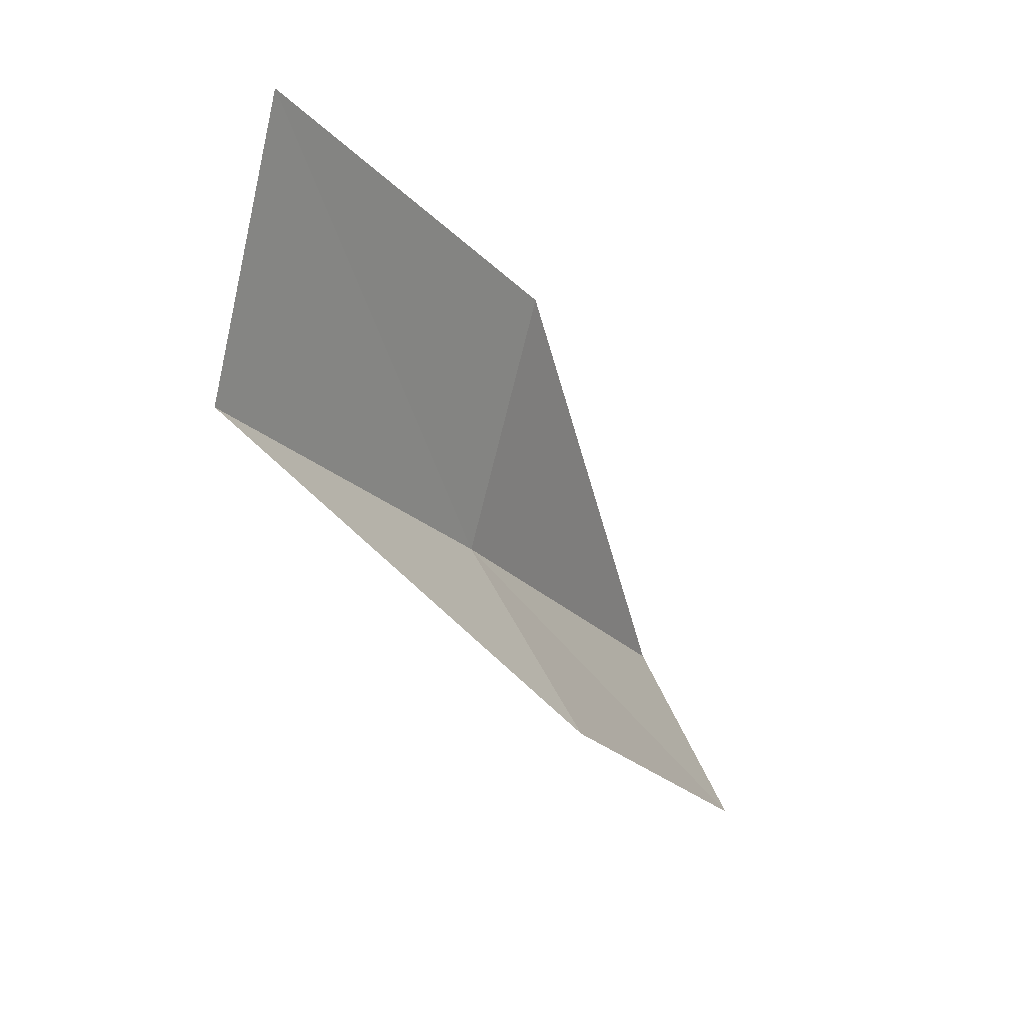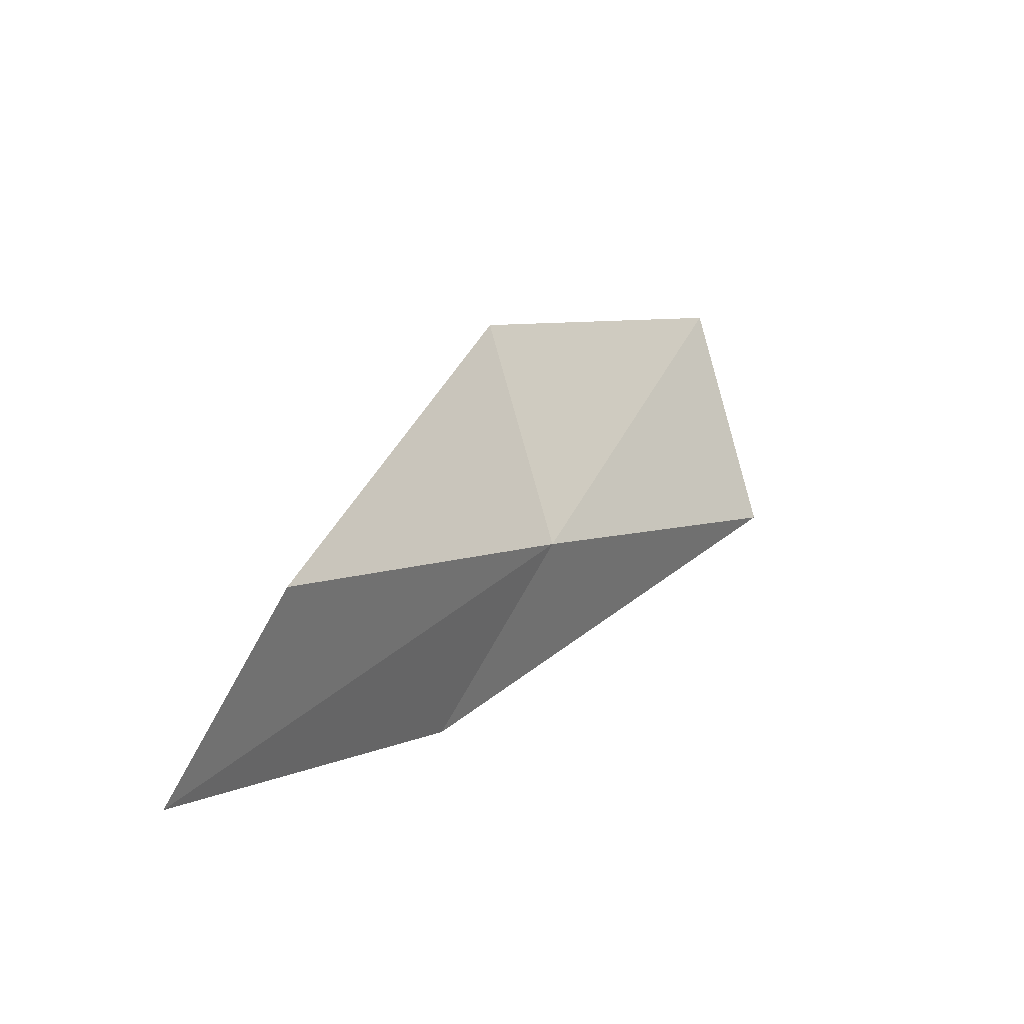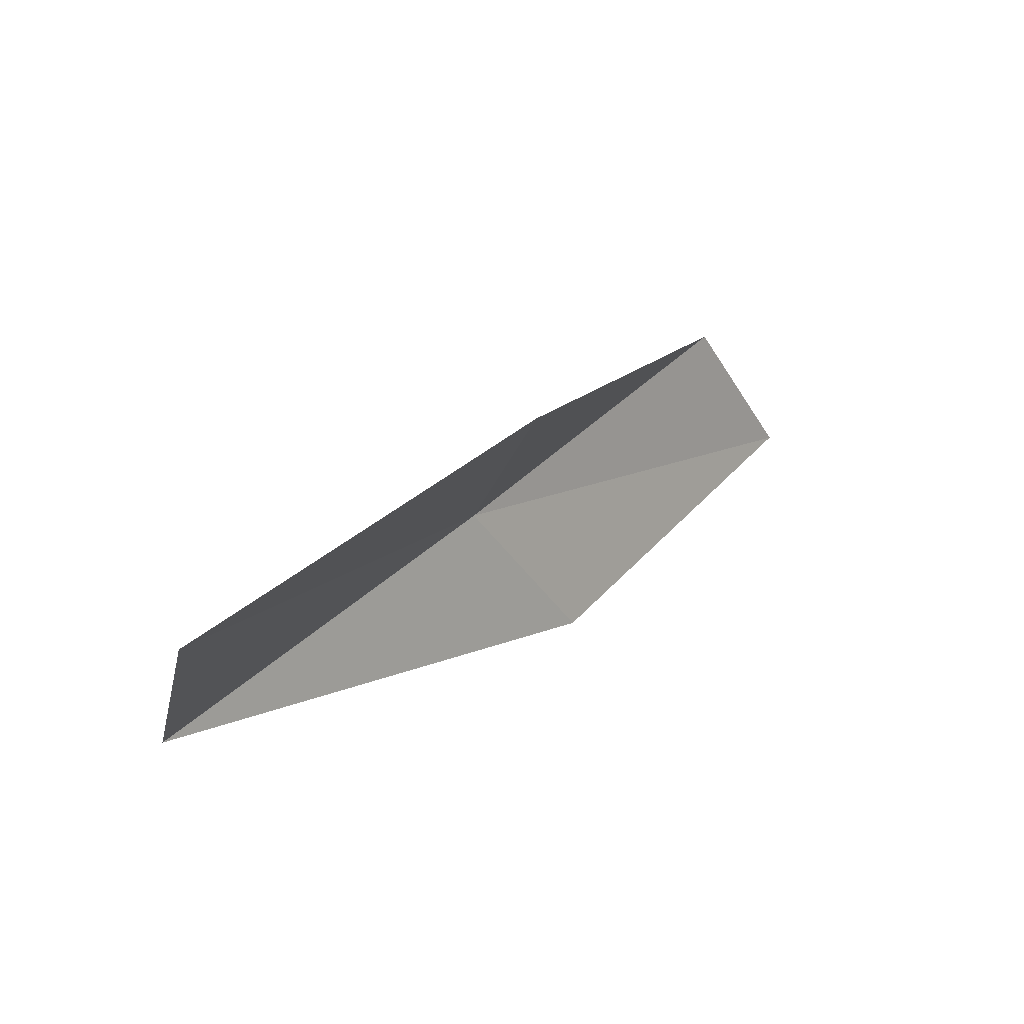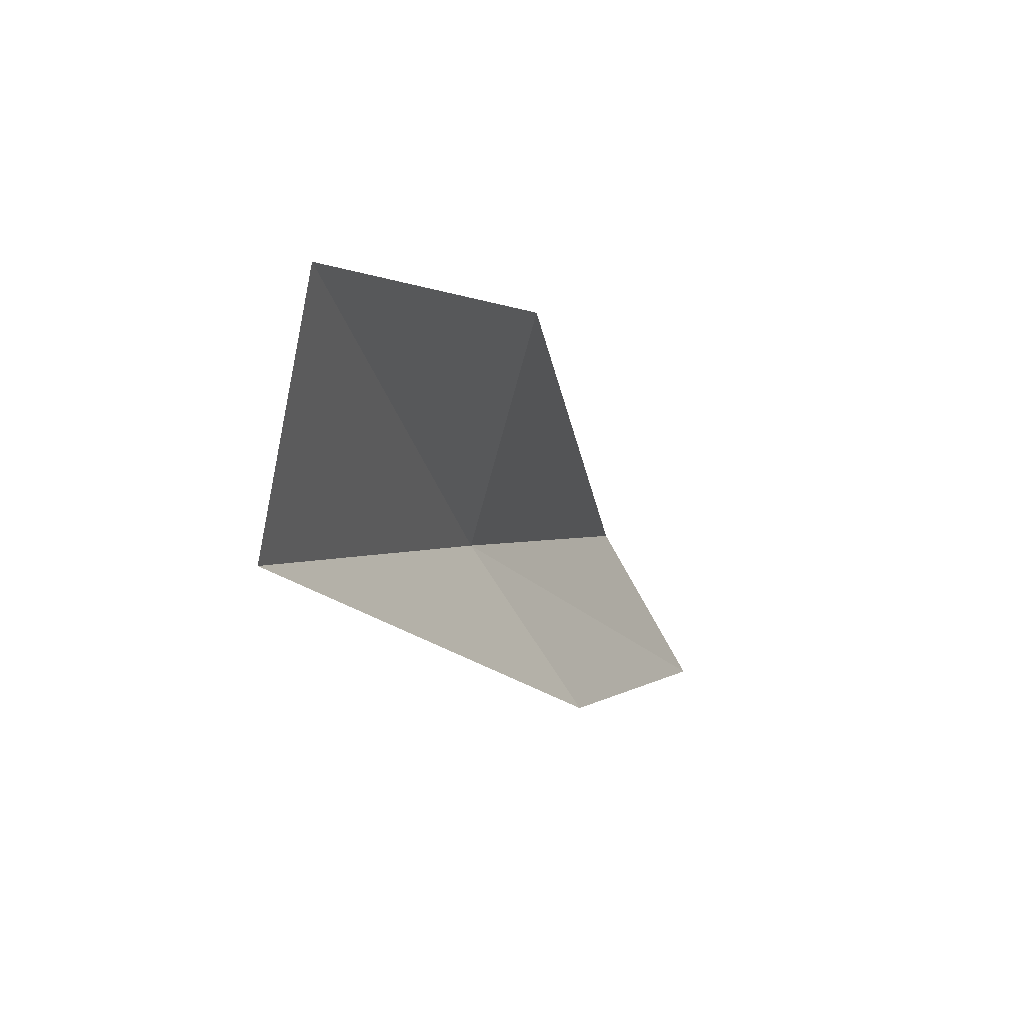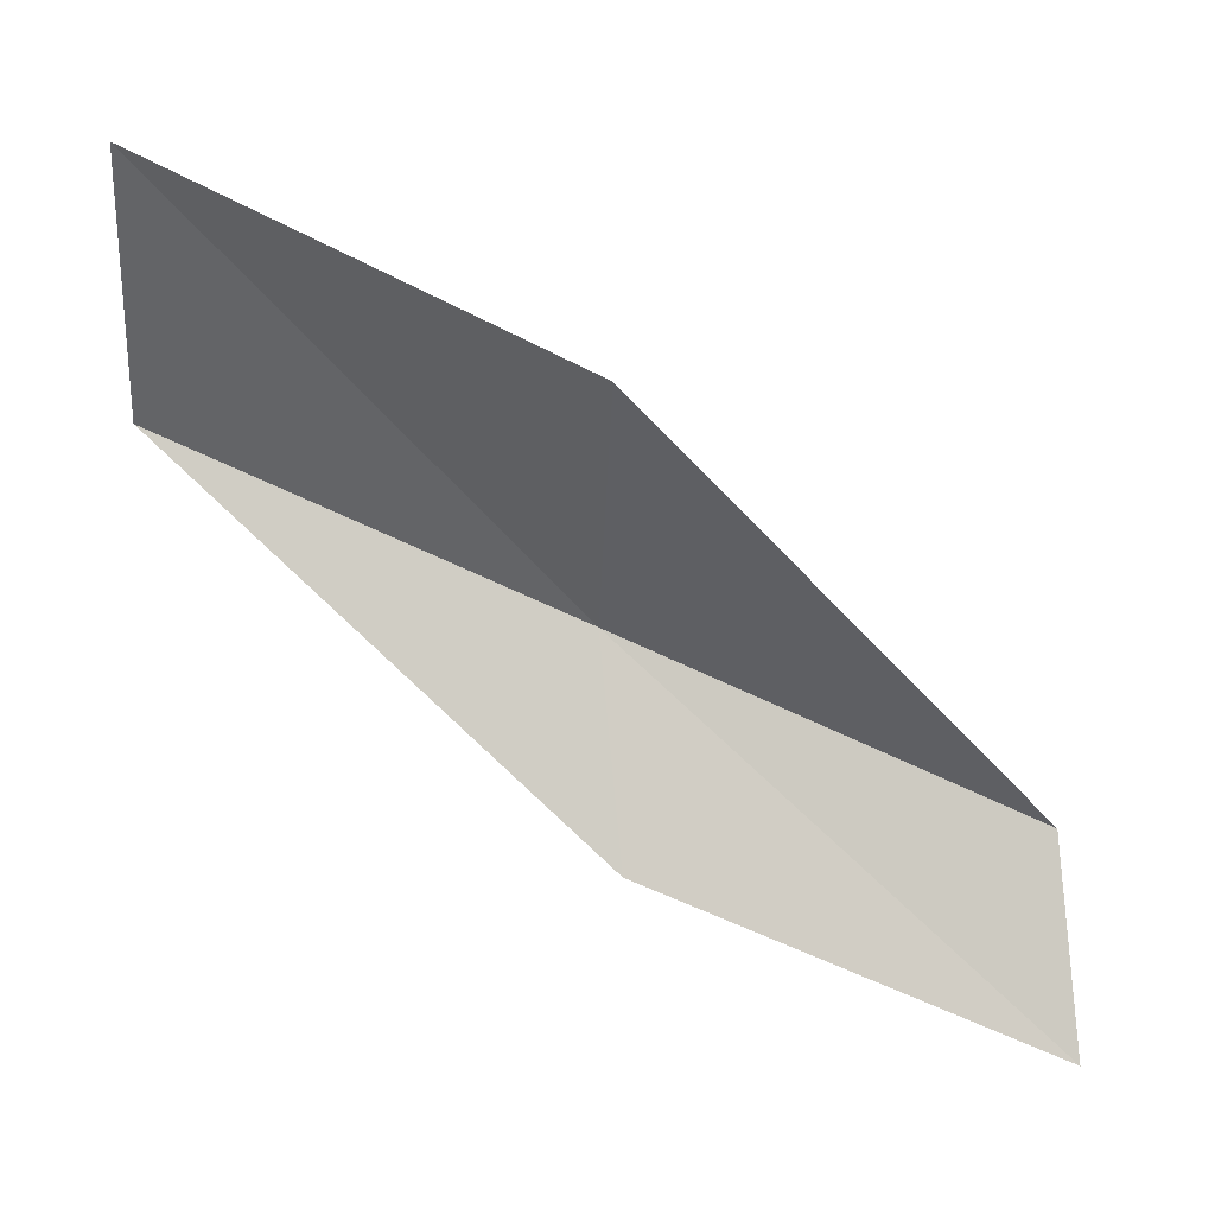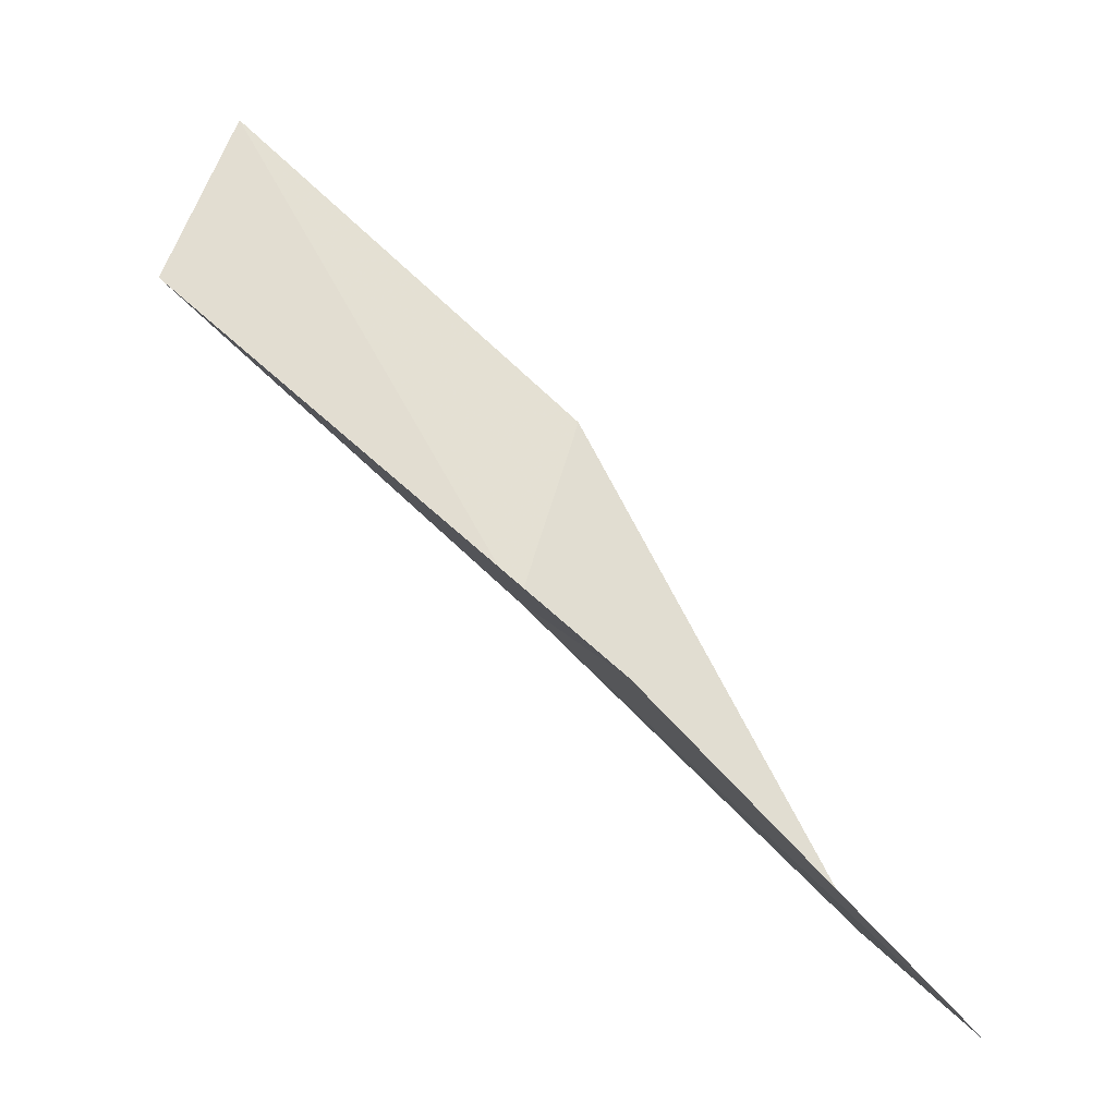
<metadata>
{"format":"obj","ext":"obj","renderer":"f3d","projection":"perspective","resolution":1024,"background":"white","views":[{"elev":5.3,"azim":-170.6,"up":"+Y"},{"elev":-21.6,"azim":14.5,"up":"+Y"},{"elev":63.9,"azim":-159.3,"up":"+Y"},{"elev":24.6,"azim":-177.0,"up":"+Y"},{"elev":25.3,"azim":-100.7,"up":"+Y"},{"elev":-54.1,"azim":-148.6,"up":"+Y"}]}
</metadata>
<code>
v -3.763 37.53 74.54
v -4.533 40.48 74.54
v -5.347 35.58 79.05
v -6.508 33.43 79.05
v -5.089 35.34 74.54
v -2.652 42.53 70.03
v -2 39.41 70.03
f 1 3 2
f 1 5 4
f 1 4 3
f 1 6 7
f 1 2 6
f 1 7 5

</code>
